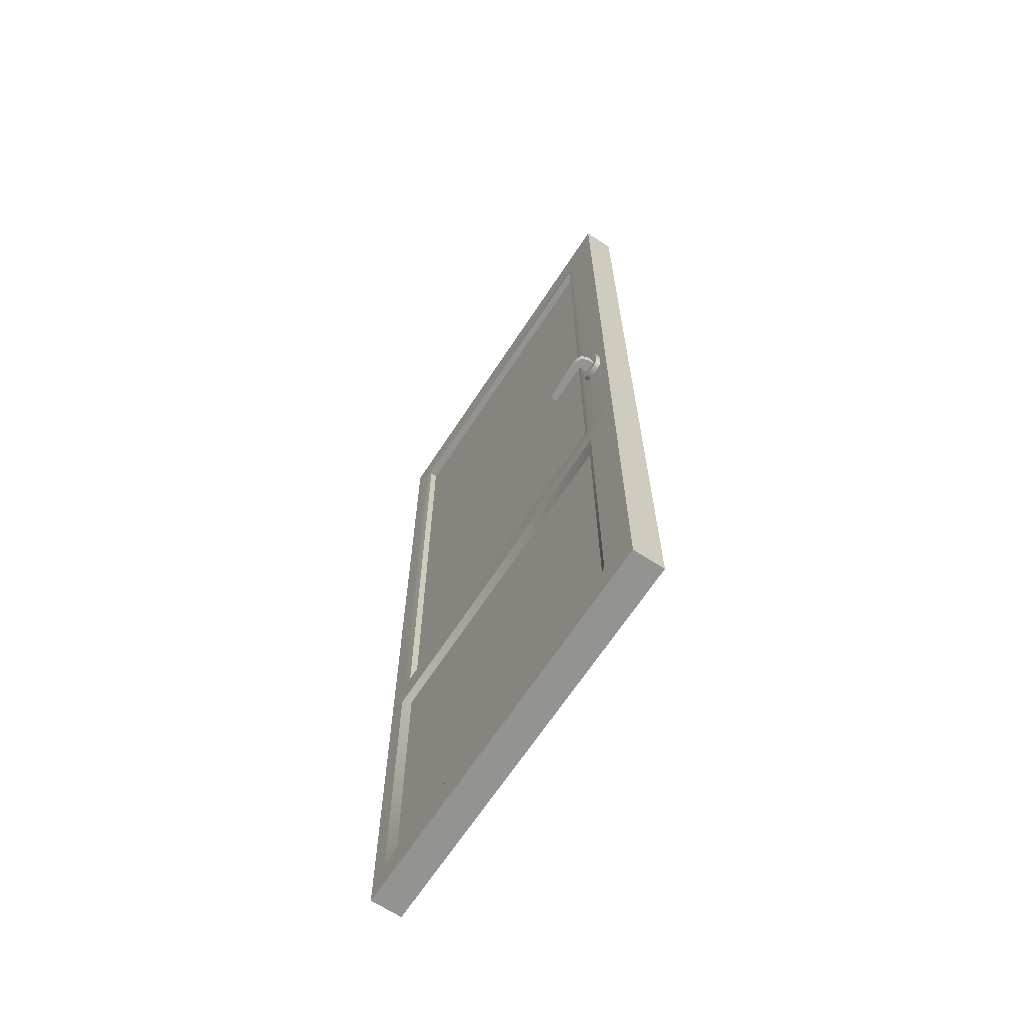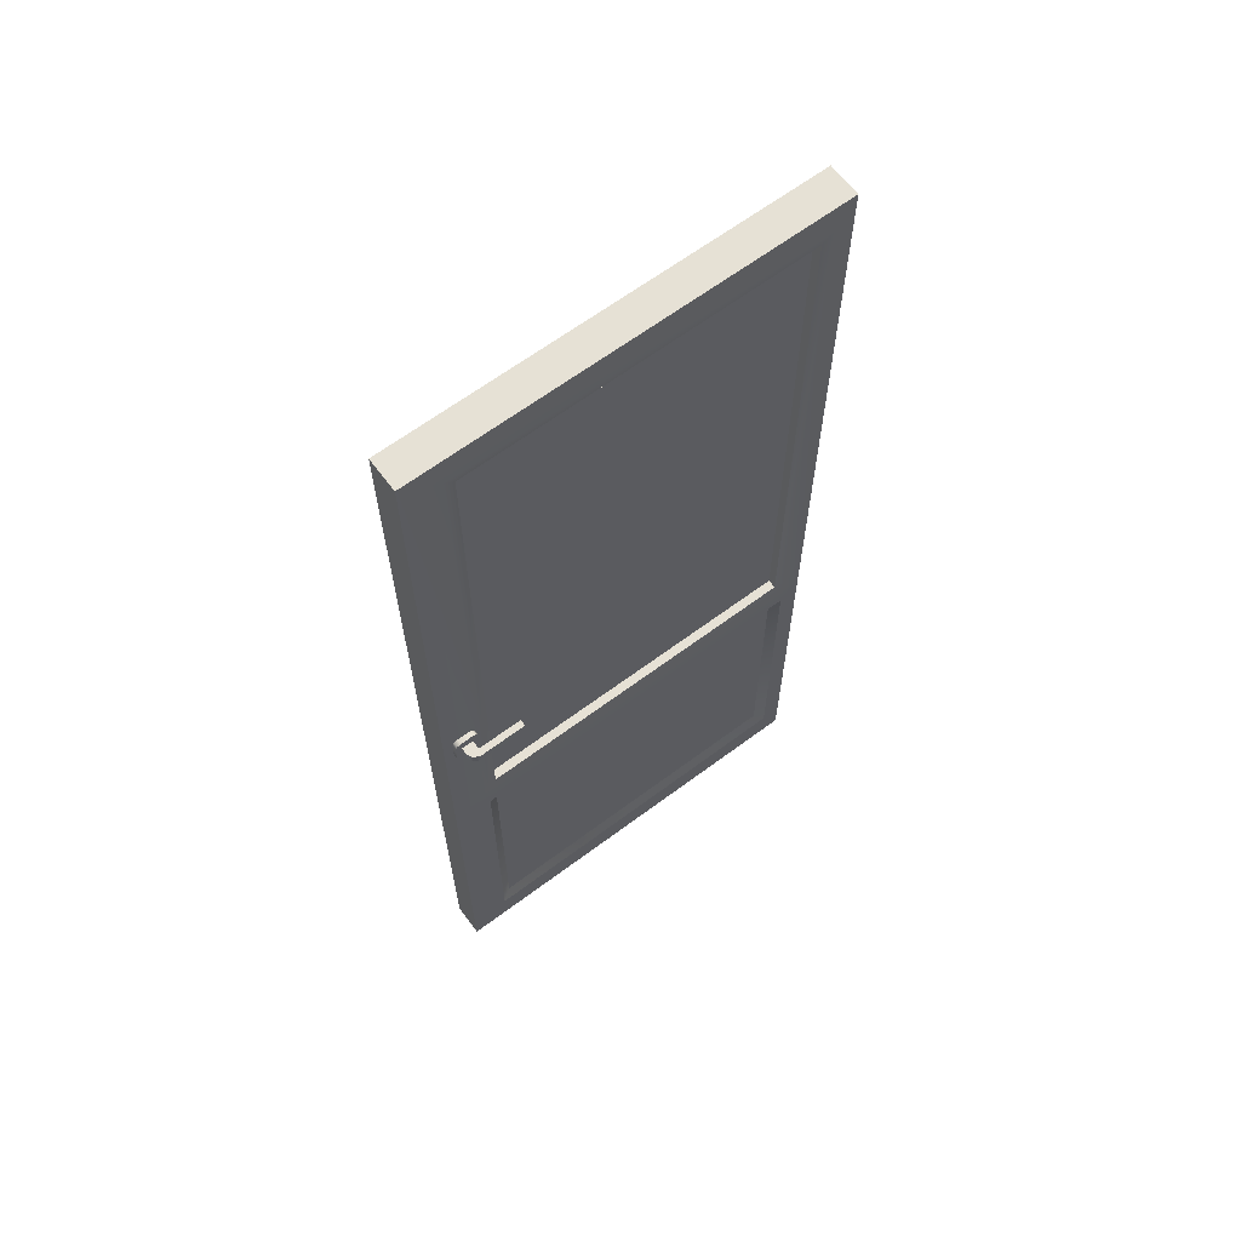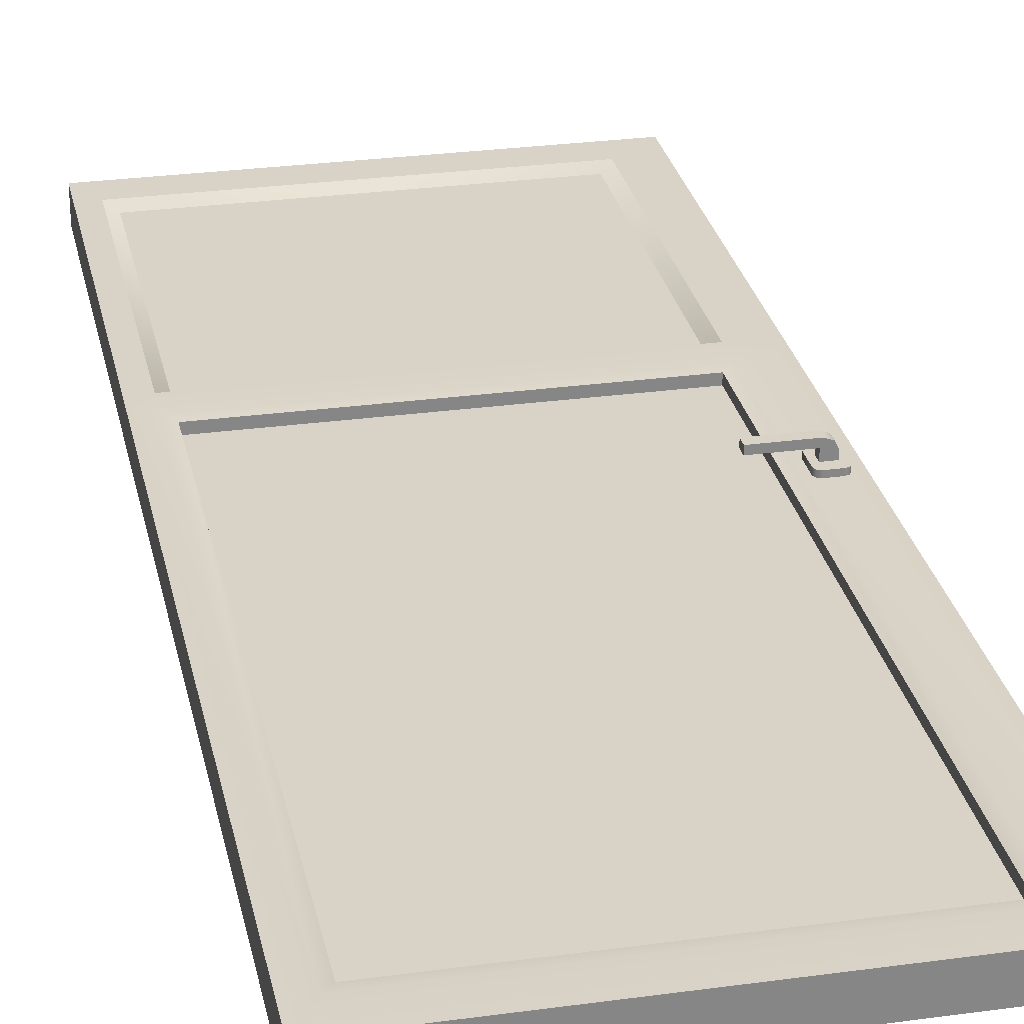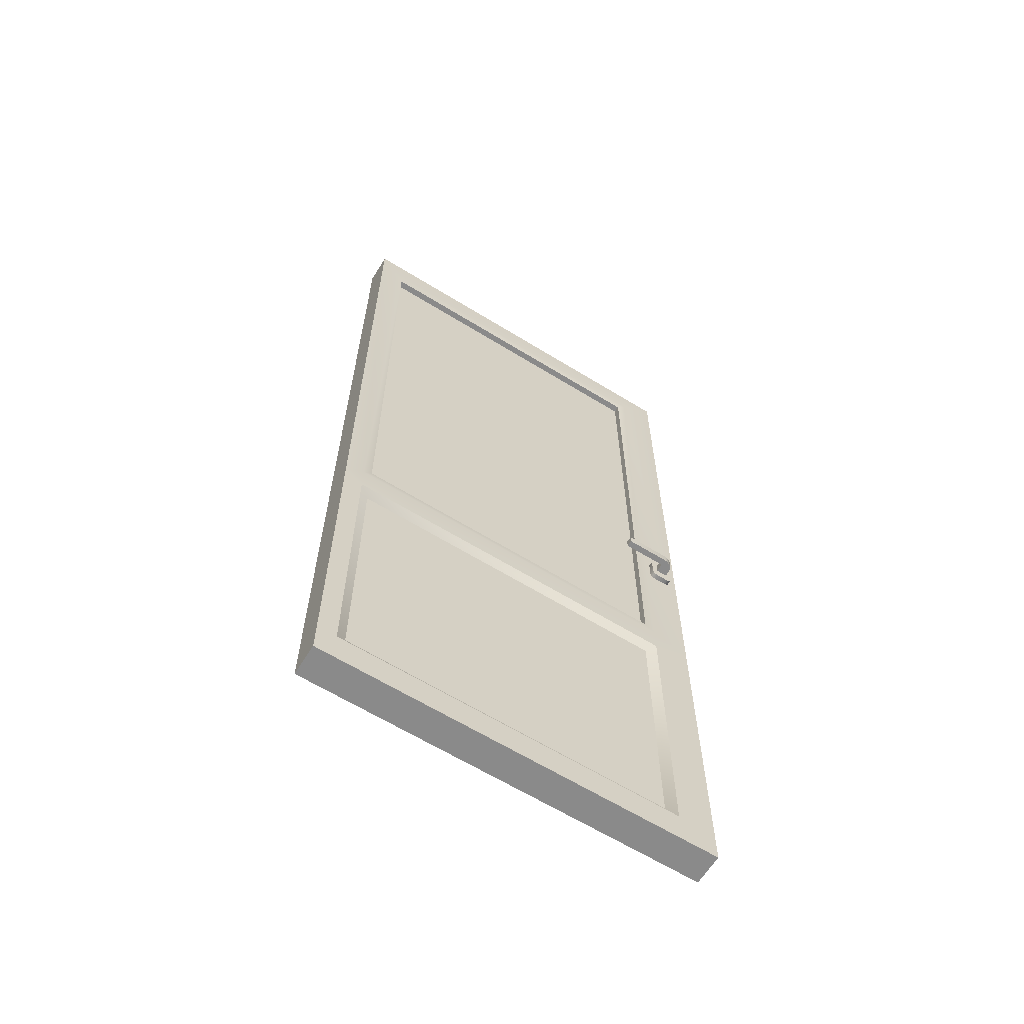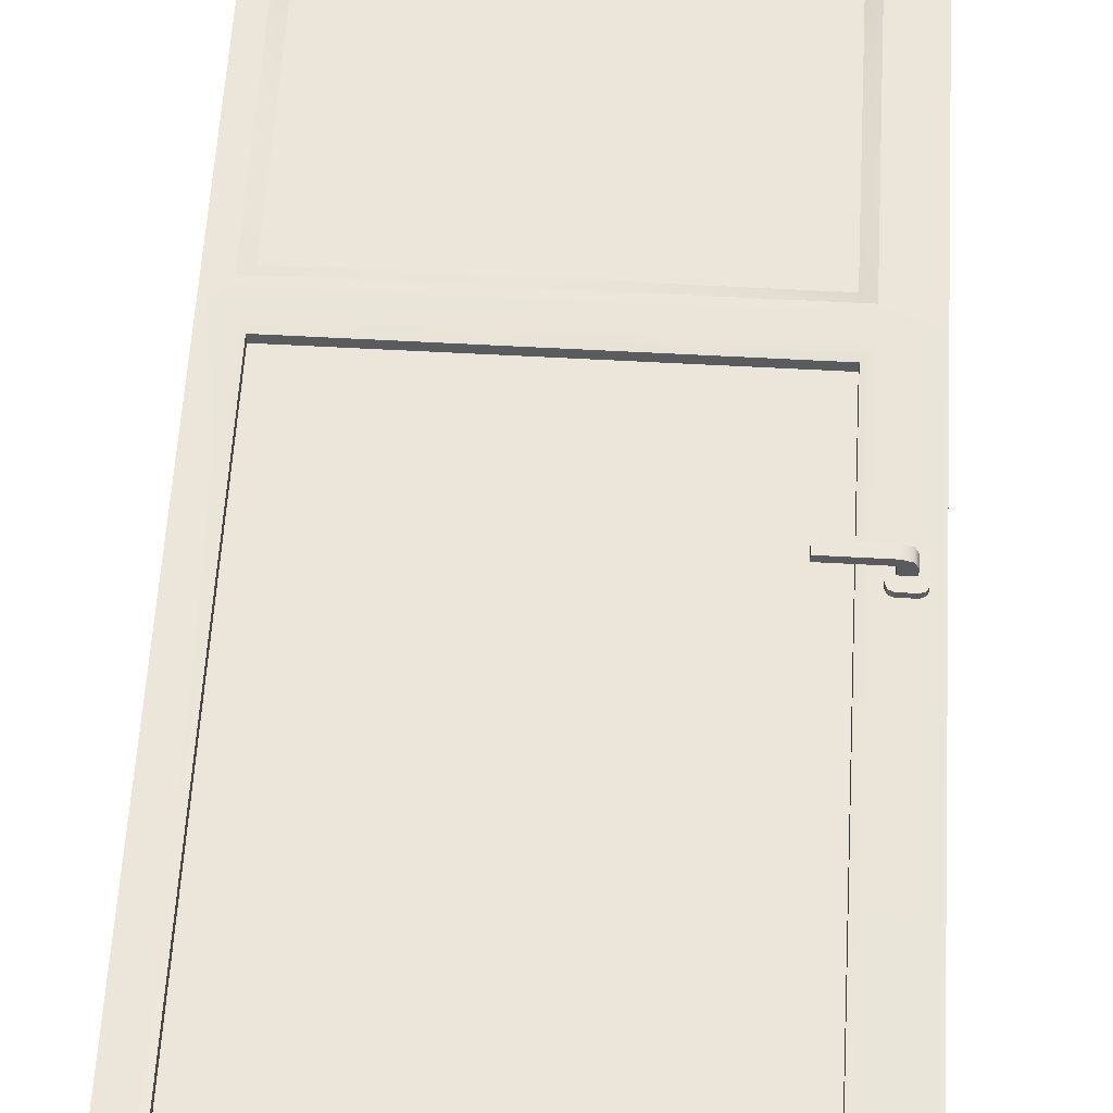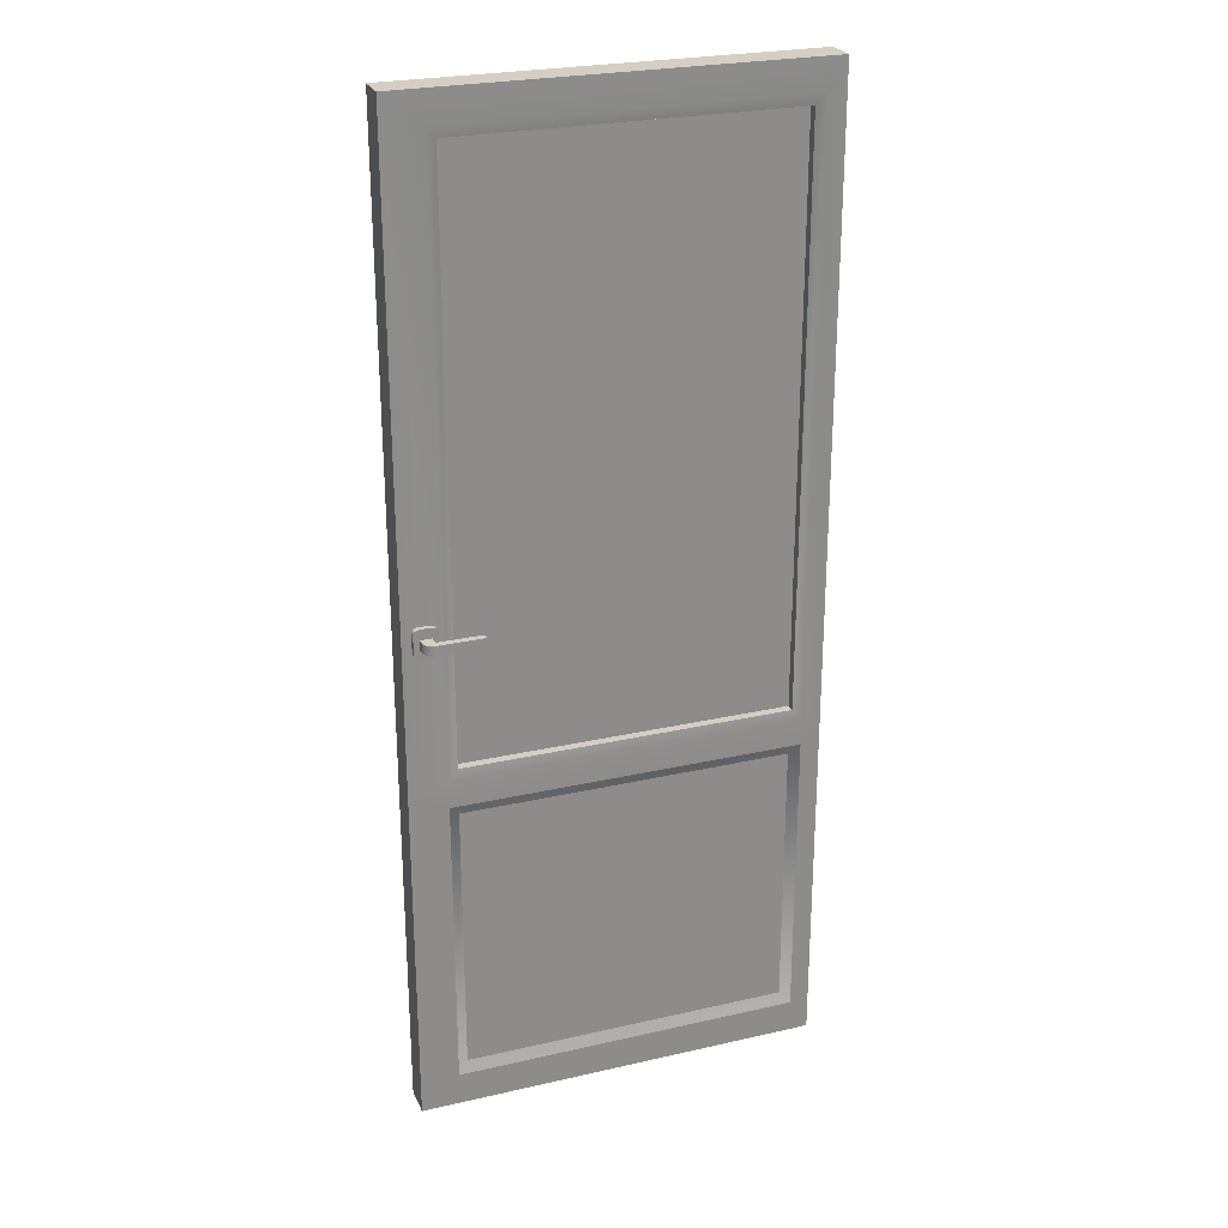
<metadata>
{"format":"obj","ext":"obj","renderer":"f3d","projection":"perspective","resolution":1024,"background":"white","views":[{"elev":-66.7,"azim":-123.2,"up":"+Y"},{"elev":64.8,"azim":-36.9,"up":"+Y"},{"elev":28.1,"azim":168.3,"up":"+Z"},{"elev":-63.6,"azim":148.1,"up":"+Y"},{"elev":57.6,"azim":-176.7,"up":"+Z"},{"elev":25.6,"azim":-20.1,"up":"+Y"}]}
</metadata>
<code>
o Cube.003
v 71.63 -7.145 6.104
v 71.63 -5.038 6.104
v 71.63 -7.145 6.172
v 71.63 -5.038 6.172
v 71.63 -6.407 6.172
v 71.63 -6.407 6.104
v 72.43 -5.126 6.169
v 71.73 -5.126 6.169
v 71.73 -5.126 6.108
v 72.43 -5.126 6.108
v 72.43 -7.051 6.116
v 71.73 -7.051 6.116
v 72.43 -7.051 6.161
v 71.73 -7.051 6.161
v 71.73 -6.355 6.169
v 72.43 -6.355 6.169
v 71.73 -6.461 6.161
v 72.43 -6.461 6.161
v 71.73 -6.461 6.116
v 72.43 -6.461 6.116
v 72.43 -6.355 6.108
v 71.73 -6.355 6.108
v 72.5 -7.145 6.172
v 72.5 -7.145 6.104
v 72.5 -6.407 6.104
v 72.5 -5.038 6.172
v 72.5 -5.038 6.104
v 72.5 -6.407 6.172
v 71.71 -6.988 6.123
v 72.45 -6.988 6.123
v 71.71 -5.126 6.123
v 72.45 -5.126 6.123
v 71.71 -6.988 6.15
v 72.45 -6.988 6.15
v 71.71 -5.126 6.15
v 72.45 -5.126 6.15
v 72.45 -7.075 6.104
v 71.71 -7.075 6.104
v 71.71 -6.437 6.172
v 72.45 -6.437 6.172
v 72.45 -7.075 6.172
v 71.71 -7.075 6.172
v 71.71 -6.437 6.104
v 72.45 -6.437 6.104
v 72.45 -5.104 6.104
v 71.71 -5.104 6.104
v 72.45 -6.377 6.104
v 71.71 -6.377 6.172
v 71.71 -5.104 6.172
v 72.45 -5.104 6.172
v 71.71 -6.377 6.104
v 72.45 -6.377 6.172
v 71.65 -6.092 6.093
v 71.66 -6.103 6.093
v 71.65 -6.1 6.093
v 71.66 -6.038 6.093
v 71.65 -6.048 6.093
v 71.65 -6.041 6.093
v 71.66 -6.103 6.104
v 71.65 -6.092 6.104
v 71.65 -6.1 6.104
v 71.65 -6.048 6.104
v 71.66 -6.038 6.104
v 71.65 -6.041 6.104
v 71.68 -6.103 6.093
v 71.7 -6.092 6.093
v 71.69 -6.1 6.093
v 71.7 -6.048 6.093
v 71.68 -6.038 6.093
v 71.69 -6.041 6.093
v 71.7 -6.092 6.104
v 71.68 -6.103 6.104
v 71.69 -6.1 6.104
v 71.68 -6.038 6.104
v 71.7 -6.048 6.104
v 71.69 -6.041 6.104
v 71.66 -6.08 6.093
v 71.66 -6.06 6.093
v 71.68 -6.08 6.074
v 71.68 -6.06 6.074
v 71.68 -6.08 6.093
v 71.68 -6.06 6.093
v 71.78 -6.06 6.074
v 71.78 -6.08 6.074
v 71.78 -6.06 6.06
v 71.78 -6.08 6.06
v 71.68 -6.08 6.06
v 71.66 -6.08 6.078
v 71.66 -6.08 6.065
v 71.66 -6.06 6.078
v 71.68 -6.06 6.06
v 71.66 -6.06 6.065
v 71.65 -6.092 6.183
v 71.66 -6.103 6.183
v 71.65 -6.1 6.183
v 71.66 -6.038 6.183
v 71.65 -6.048 6.183
v 71.65 -6.041 6.183
v 71.66 -6.103 6.172
v 71.65 -6.092 6.172
v 71.65 -6.1 6.172
v 71.65 -6.048 6.172
v 71.66 -6.038 6.172
v 71.65 -6.041 6.172
v 71.68 -6.103 6.183
v 71.7 -6.092 6.183
v 71.69 -6.1 6.183
v 71.7 -6.048 6.183
v 71.68 -6.038 6.183
v 71.69 -6.041 6.183
v 71.7 -6.092 6.172
v 71.68 -6.103 6.172
v 71.69 -6.1 6.172
v 71.68 -6.038 6.172
v 71.7 -6.048 6.172
v 71.69 -6.041 6.172
v 71.66 -6.08 6.183
v 71.66 -6.06 6.183
v 71.68 -6.08 6.202
v 71.68 -6.06 6.202
v 71.68 -6.08 6.183
v 71.68 -6.06 6.183
v 71.78 -6.06 6.202
v 71.78 -6.08 6.202
v 71.78 -6.06 6.216
v 71.78 -6.08 6.216
v 71.68 -6.08 6.216
v 71.66 -6.08 6.198
v 71.66 -6.08 6.211
v 71.66 -6.06 6.198
v 71.68 -6.06 6.216
v 71.66 -6.06 6.211
f 3 42 39 5
f 24 37 44 25
f 1 3 5 6
f 5 39 48
f 6 51 43
f 38 1 6 43
f 38 37 24 1
f 11 12 19 20
f 44 43 51 47
f 52 48 39 40
f 45 46 2 27
f 17 14 13 18
f 23 3 1 24
f 4 26 27 2
f 41 42 3 23
f 49 50 26 4
f 48 49 4 5
f 6 2 46 51
f 5 4 2 6
f 28 26 50 52
f 16 21 22 15
f 7 10 21 16
f 47 45 27 25
f 44 47 25
f 41 23 28 40
f 52 40 28
f 26 28 25 27
f 23 24 25 28
f 29 31 32 30
f 33 34 36 35
f 11 37 38 12
f 18 40 39 17
f 13 41 40 18
f 14 42 41 13
f 17 39 42 14
f 19 43 44 20
f 12 38 43 19
f 20 44 37 11
f 9 46 45 10
f 10 45 47 21
f 8 49 48 15
f 7 50 49 8
f 21 47 51 22
f 15 48 52 16
f 22 51 46 9
f 16 52 50 7
f 15 22 9 8
f 8 9 10 7
f 65 54 55 53 57 58 56 69 70 68 66 67
f 74 69 56 63
f 53 60 62 57
f 71 66 68 75
f 59 61 55 54
f 61 60 53 55
f 56 58 64 63
f 58 57 62 64
f 65 67 73 72
f 67 66 71 73
f 74 76 70 69
f 76 75 68 70
f 59 54 65 72
f 81 79 80 82
f 77 88 79
f 77 79 81
f 82 80 78
f 87 86 84 79
f 80 83 85 91
f 79 84 83 80
f 84 86 85 83
f 80 90 78
f 78 90 88 77
f 87 79 89
f 89 79 88
f 90 80 92
f 92 80 91
f 87 89 92 91
f 89 88 90 92
f 91 85 86 87
f 105 107 106 108 110 109 96 98 97 93 95 94
f 114 103 96 109
f 93 97 102 100
f 111 115 108 106
f 99 94 95 101
f 101 95 93 100
f 96 103 104 98
f 98 104 102 97
f 105 112 113 107
f 107 113 111 106
f 114 109 110 116
f 116 110 108 115
f 99 112 105 94
f 121 122 120 119
f 117 119 128
f 117 121 119
f 122 118 120
f 127 119 124 126
f 120 131 125 123
f 119 120 123 124
f 124 123 125 126
f 120 118 130
f 118 117 128 130
f 127 129 119
f 129 128 119
f 130 132 120
f 132 131 120
f 127 131 132 129
f 129 132 130 128
f 131 127 126 125

</code>
